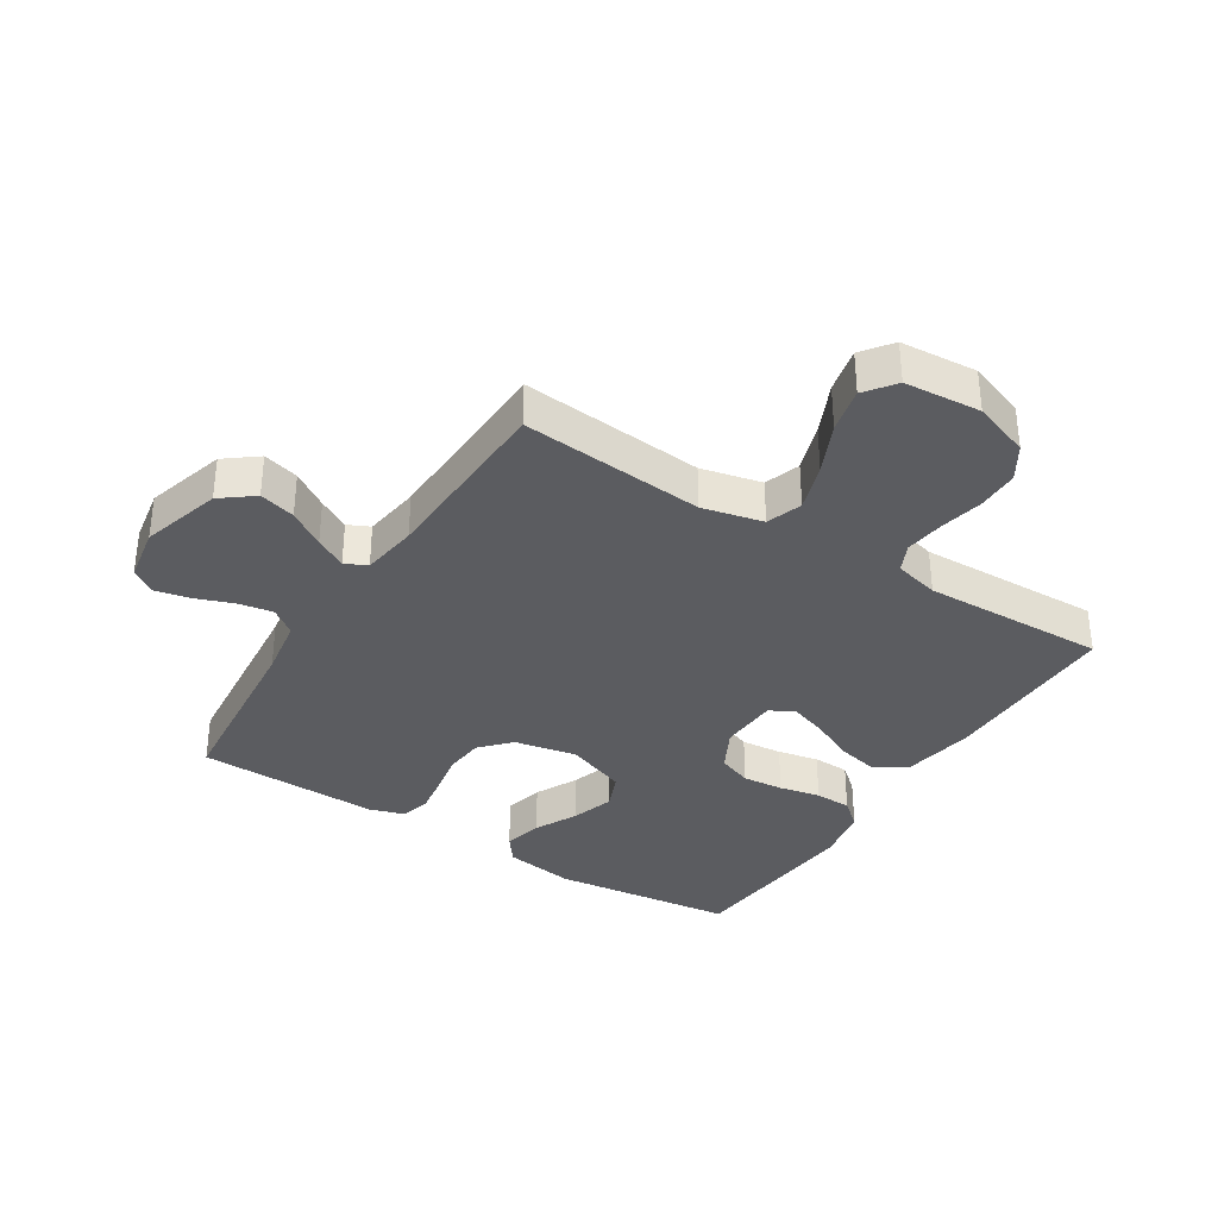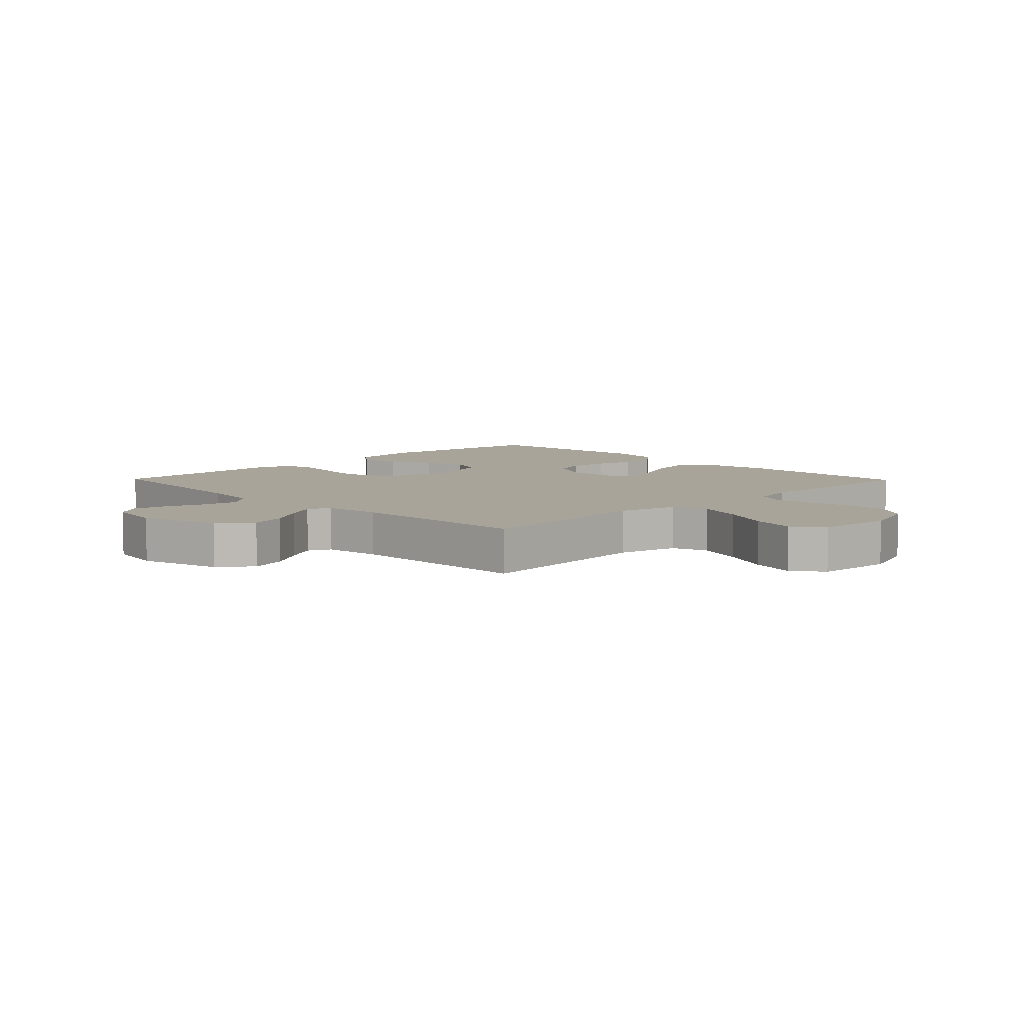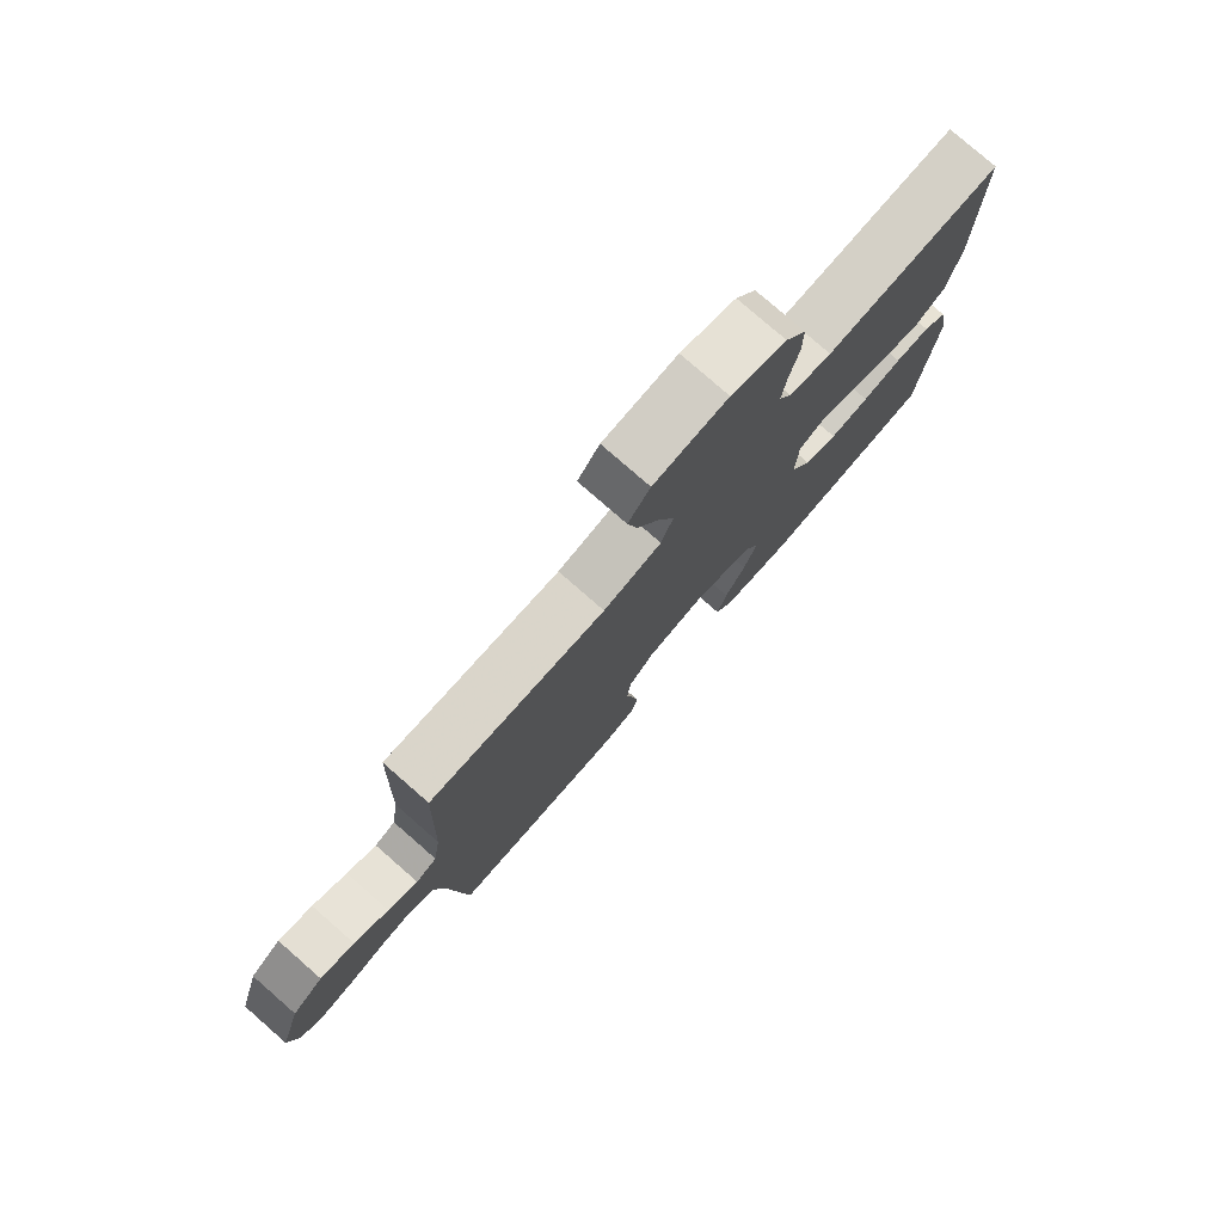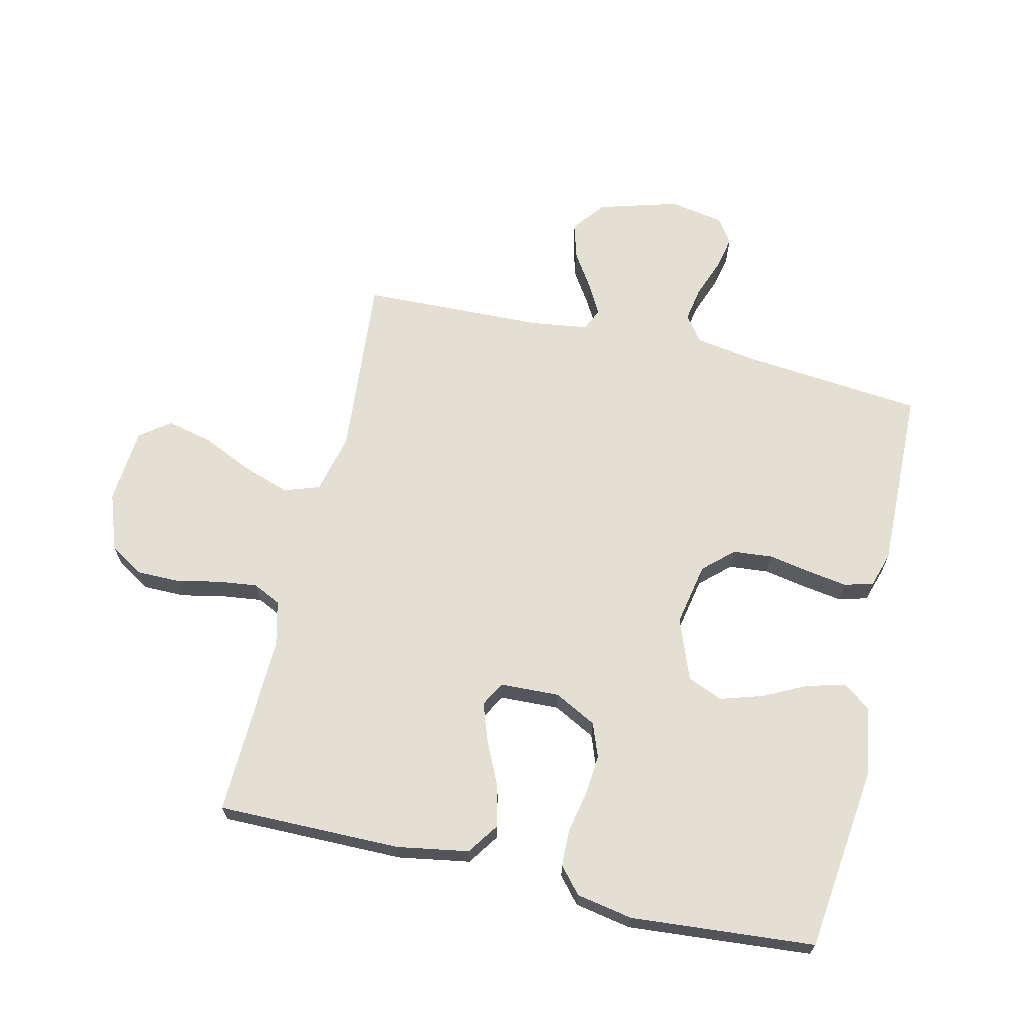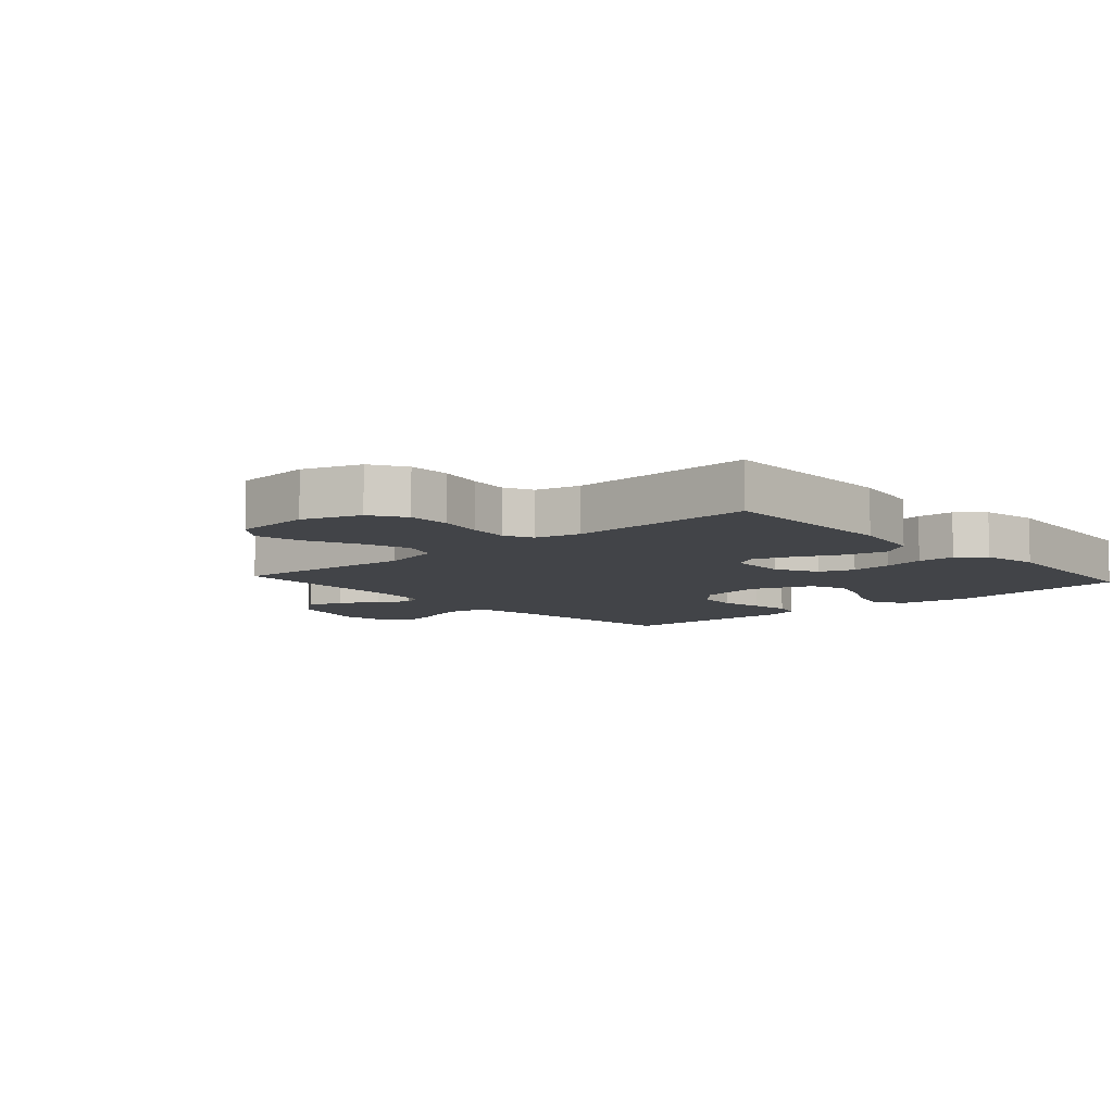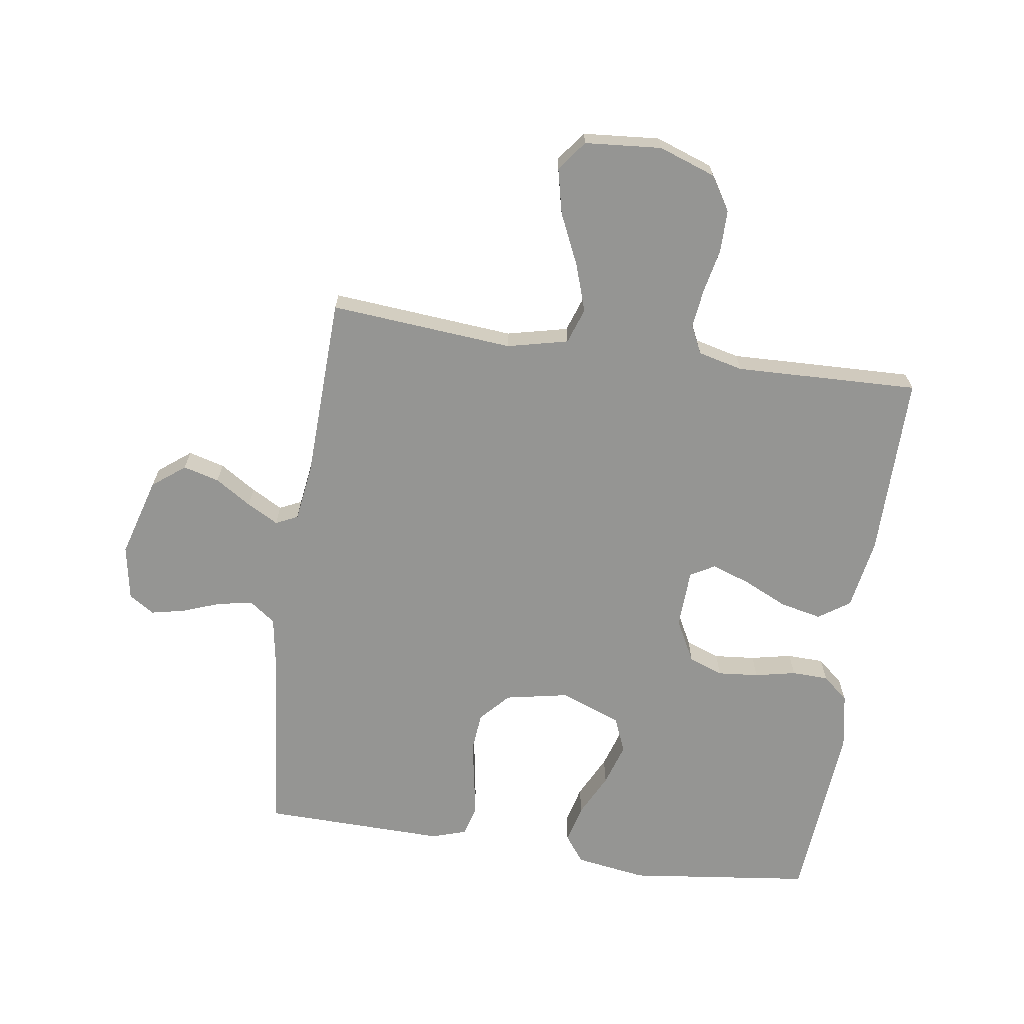
<metadata>
{"format":"obj","ext":"obj","renderer":"f3d","projection":"perspective","resolution":1024,"background":"white","views":[{"elev":-35.0,"azim":-32.3,"up":"+Y"},{"elev":7.1,"azim":-44.3,"up":"+Y"},{"elev":78.6,"azim":-48.9,"up":"+Z"},{"elev":66.5,"azim":103.2,"up":"+Y"},{"elev":-8.0,"azim":41.9,"up":"+Y"},{"elev":-67.3,"azim":-8.3,"up":"+Y"}]}
</metadata>
<code>
v 0.5 0.07 0.5
v 0.498 0.07 0.2
v 0.478 0.07 0.083
v 0.427 0.07 0.048
v 0.359 0.07 0.063
v 0.287 0.07 0.097
v 0.224 0.07 0.119
v 0.184 0.07 0.097
v 0.18 0.07 0
v 0.216 0.07 -0.069
v 0.272 0.07 -0.09
v 0.339 0.07 -0.084
v 0.406 0.07 -0.07
v 0.466 0.07 -0.072
v 0.508 0.07 -0.108
v 0.525 0.07 -0.2
v 0.5 0.07 -0.5
v 0.2 0.07 -0.536
v 0.084 0.07 -0.518
v 0.051 0.07 -0.474
v 0.067 0.07 -0.411
v 0.102 0.07 -0.341
v 0.124 0.07 -0.271
v 0.1 0.07 -0.213
v 0 0.07 -0.175
v -0.103 0.07 -0.195
v -0.147 0.07 -0.243
v -0.153 0.07 -0.308
v -0.14 0.07 -0.378
v -0.13 0.07 -0.442
v -0.143 0.07 -0.489
v -0.2 0.07 -0.507
v -0.5 0.07 -0.5
v -0.529 0.07 -0.2
v -0.545 0.07 -0.103
v -0.587 0.07 -0.072
v -0.644 0.07 -0.082
v -0.706 0.07 -0.105
v -0.762 0.07 -0.117
v -0.803 0.07 -0.09
v -0.819 0.07 0
v -0.781 0.07 0.131
v -0.728 0.07 0.172
v -0.669 0.07 0.156
v -0.61 0.07 0.118
v -0.559 0.07 0.09
v -0.523 0.07 0.107
v -0.51 0.07 0.2
v -0.5 0.07 0.5
v -0.2 0.07 0.474
v -0.101 0.07 0.497
v -0.081 0.07 0.555
v -0.107 0.07 0.633
v -0.145 0.07 0.716
v -0.162 0.07 0.79
v -0.125 0.07 0.839
v 0 0.07 0.849
v 0.093 0.07 0.816
v 0.128 0.07 0.76
v 0.128 0.07 0.691
v 0.113 0.07 0.619
v 0.105 0.07 0.555
v 0.127 0.07 0.509
v 0.2 0.07 0.491
v 0.5 0 0.5
v 0.498 0 0.2
v 0.478 0 0.083
v 0.427 0 0.048
v 0.359 0 0.063
v 0.287 0 0.097
v 0.224 0 0.119
v 0.184 0 0.097
v 0.18 0 0
v 0.216 0 -0.069
v 0.272 0 -0.09
v 0.339 0 -0.084
v 0.406 0 -0.07
v 0.466 0 -0.072
v 0.508 0 -0.108
v 0.525 0 -0.2
v 0.5 0 -0.5
v 0.2 0 -0.536
v 0.084 0 -0.518
v 0.051 0 -0.474
v 0.067 0 -0.411
v 0.102 0 -0.341
v 0.124 0 -0.271
v 0.1 0 -0.213
v 0 0 -0.175
v -0.103 0 -0.195
v -0.147 0 -0.243
v -0.153 0 -0.308
v -0.14 0 -0.378
v -0.13 0 -0.442
v -0.143 0 -0.489
v -0.2 0 -0.507
v -0.5 0 -0.5
v -0.529 0 -0.2
v -0.545 0 -0.103
v -0.587 0 -0.072
v -0.644 0 -0.082
v -0.706 0 -0.105
v -0.762 0 -0.117
v -0.803 0 -0.09
v -0.819 0 0
v -0.781 0 0.131
v -0.728 0 0.172
v -0.669 0 0.156
v -0.61 0 0.118
v -0.559 0 0.09
v -0.523 0 0.107
v -0.51 0 0.2
v -0.5 0 0.5
v -0.2 0 0.474
v -0.101 0 0.497
v -0.081 0 0.555
v -0.107 0 0.633
v -0.145 0 0.716
v -0.162 0 0.79
v -0.125 0 0.839
v 0 0 0.849
v 0.093 0 0.816
v 0.128 0 0.76
v 0.128 0 0.691
v 0.113 0 0.619
v 0.105 0 0.555
v 0.127 0 0.509
v 0.2 0 0.491
f 59 60 61
f 58 59 61
f 57 58 61
f 56 57 61
f 55 56 61
f 54 55 61
f 53 54 61
f 52 53 61 62
f 51 52 62 63
f 48 49 50
f 51 63 64
f 50 51 64
f 48 50 64
f 47 48 64
f 43 44 45
f 42 43 45
f 41 42 45
f 40 41 45
f 39 40 45
f 38 39 45
f 37 38 45
f 36 37 45 46
f 35 36 46 47
f 32 33 34
f 31 32 34
f 30 31 34
f 29 30 34
f 28 29 34
f 34 35 47
f 28 34 47
f 27 28 47
f 20 21 22
f 19 20 22
f 18 19 22
f 17 18 22
f 16 17 22
f 15 16 22
f 14 15 22
f 13 14 22
f 12 13 22
f 11 12 22 23
f 10 11 23 24
f 4 5 6
f 3 4 6
f 2 3 6
f 1 2 6
f 64 1 6
f 64 6 7
f 26 27 47 64
f 25 26 64
f 9 10 24 25
f 8 9 25 64
f 7 8 64
f 125 124 123
f 125 123 122
f 125 122 121
f 125 121 120
f 125 120 119
f 125 119 118
f 125 118 117
f 126 125 117 116
f 127 126 116 115
f 114 113 112
f 128 127 115
f 128 115 114
f 128 114 112
f 128 112 111
f 109 108 107
f 109 107 106
f 109 106 105
f 109 105 104
f 109 104 103
f 109 103 102
f 109 102 101
f 110 109 101 100
f 111 110 100 99
f 98 97 96
f 98 96 95
f 98 95 94
f 98 94 93
f 98 93 92
f 111 99 98
f 111 98 92
f 111 92 91
f 86 85 84
f 86 84 83
f 86 83 82
f 86 82 81
f 86 81 80
f 86 80 79
f 86 79 78
f 86 78 77
f 86 77 76
f 87 86 76 75
f 88 87 75 74
f 70 69 68
f 70 68 67
f 70 67 66
f 70 66 65
f 70 65 128
f 71 70 128
f 128 111 91 90
f 128 90 89
f 89 88 74 73
f 128 89 73 72
f 128 72 71
f 1 65 66 2
f 2 66 67 3
f 3 67 68 4
f 4 68 69 5
f 5 69 70 6
f 6 70 71 7
f 7 71 72 8
f 8 72 73 9
f 9 73 74 10
f 10 74 75 11
f 11 75 76 12
f 12 76 77 13
f 13 77 78 14
f 14 78 79 15
f 15 79 80 16
f 16 80 81 17
f 17 81 82 18
f 18 82 83 19
f 19 83 84 20
f 20 84 85 21
f 21 85 86 22
f 22 86 87 23
f 23 87 88 24
f 24 88 89 25
f 25 89 90 26
f 26 90 91 27
f 27 91 92 28
f 28 92 93 29
f 29 93 94 30
f 30 94 95 31
f 31 95 96 32
f 32 96 97 33
f 33 97 98 34
f 34 98 99 35
f 35 99 100 36
f 36 100 101 37
f 37 101 102 38
f 38 102 103 39
f 39 103 104 40
f 40 104 105 41
f 41 105 106 42
f 42 106 107 43
f 43 107 108 44
f 44 108 109 45
f 45 109 110 46
f 46 110 111 47
f 47 111 112 48
f 48 112 113 49
f 49 113 114 50
f 50 114 115 51
f 51 115 116 52
f 52 116 117 53
f 53 117 118 54
f 54 118 119 55
f 55 119 120 56
f 56 120 121 57
f 57 121 122 58
f 58 122 123 59
f 59 123 124 60
f 60 124 125 61
f 61 125 126 62
f 62 126 127 63
f 63 127 128 64
f 64 128 65 1

</code>
